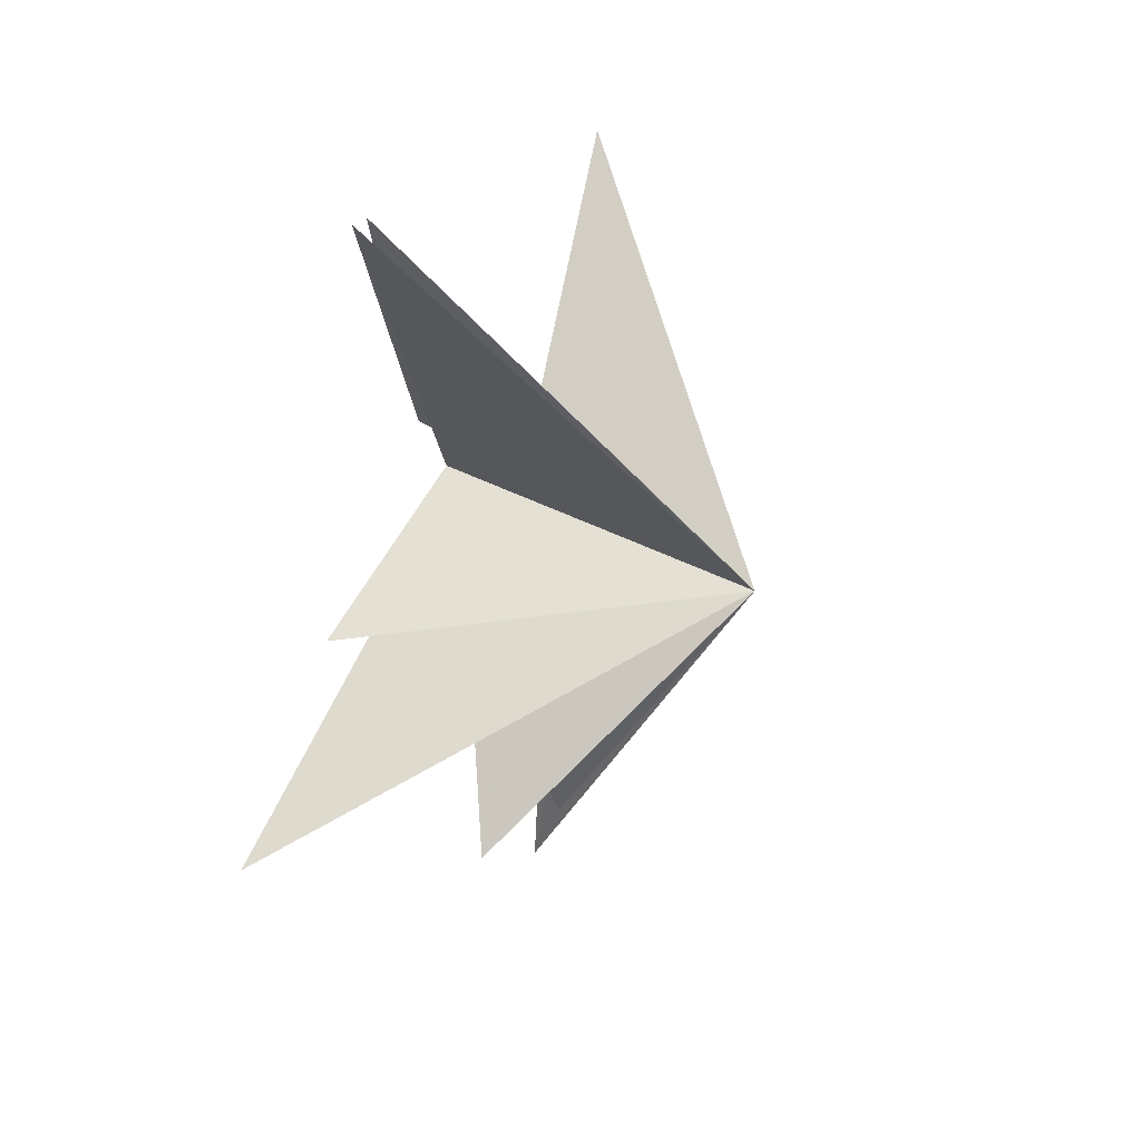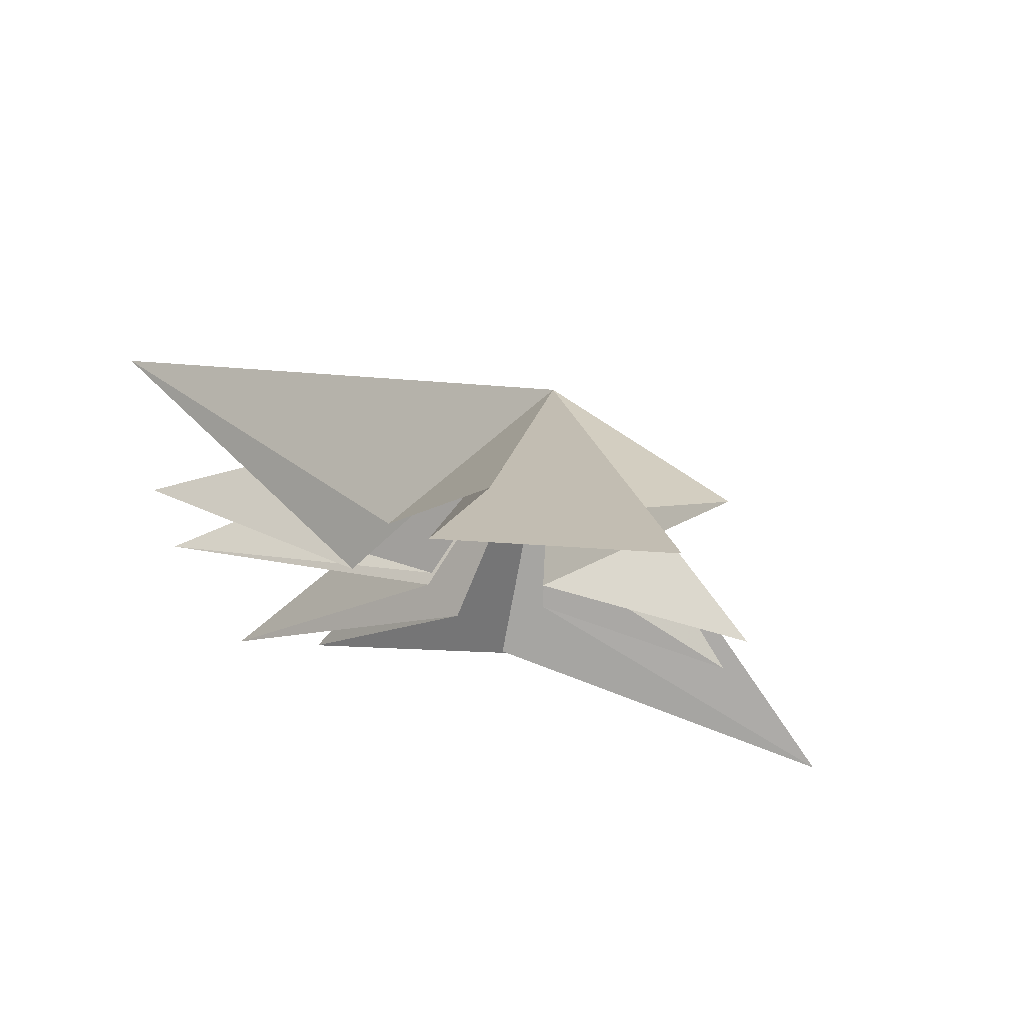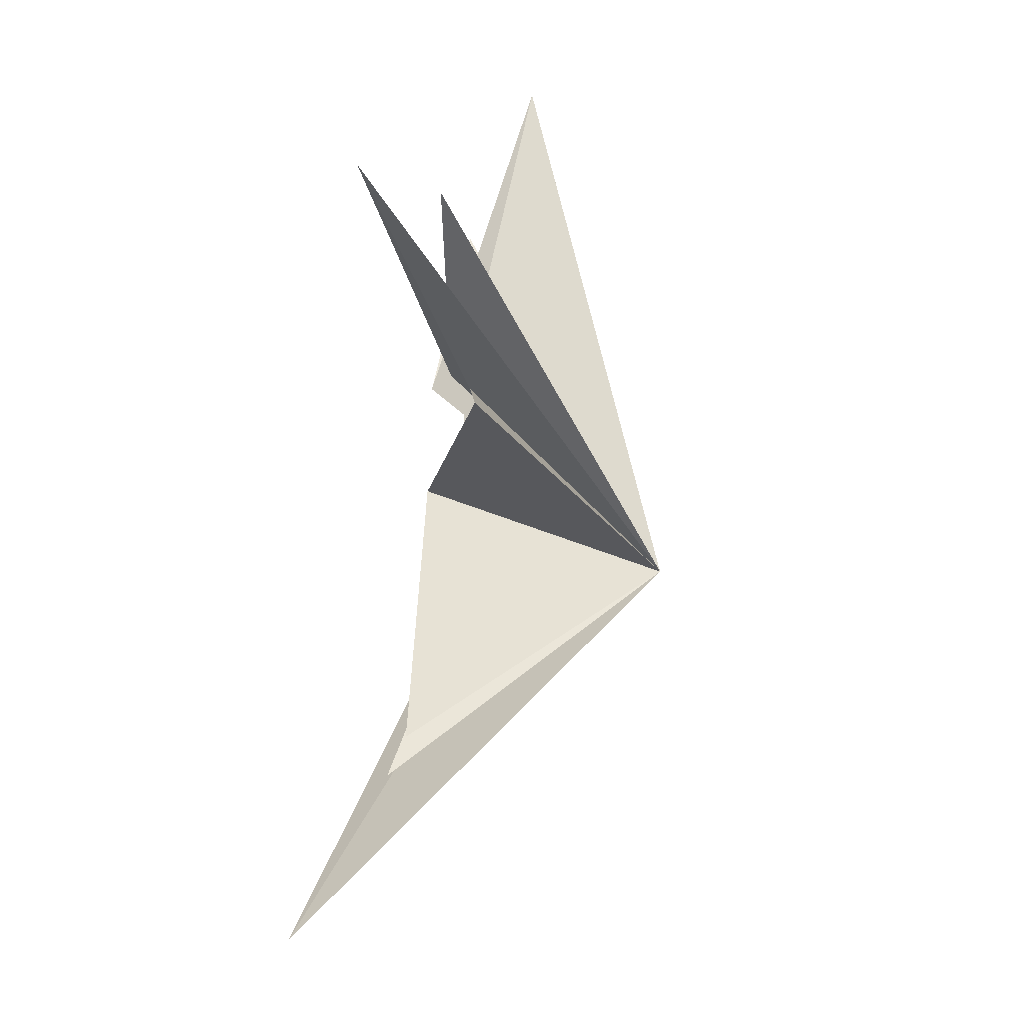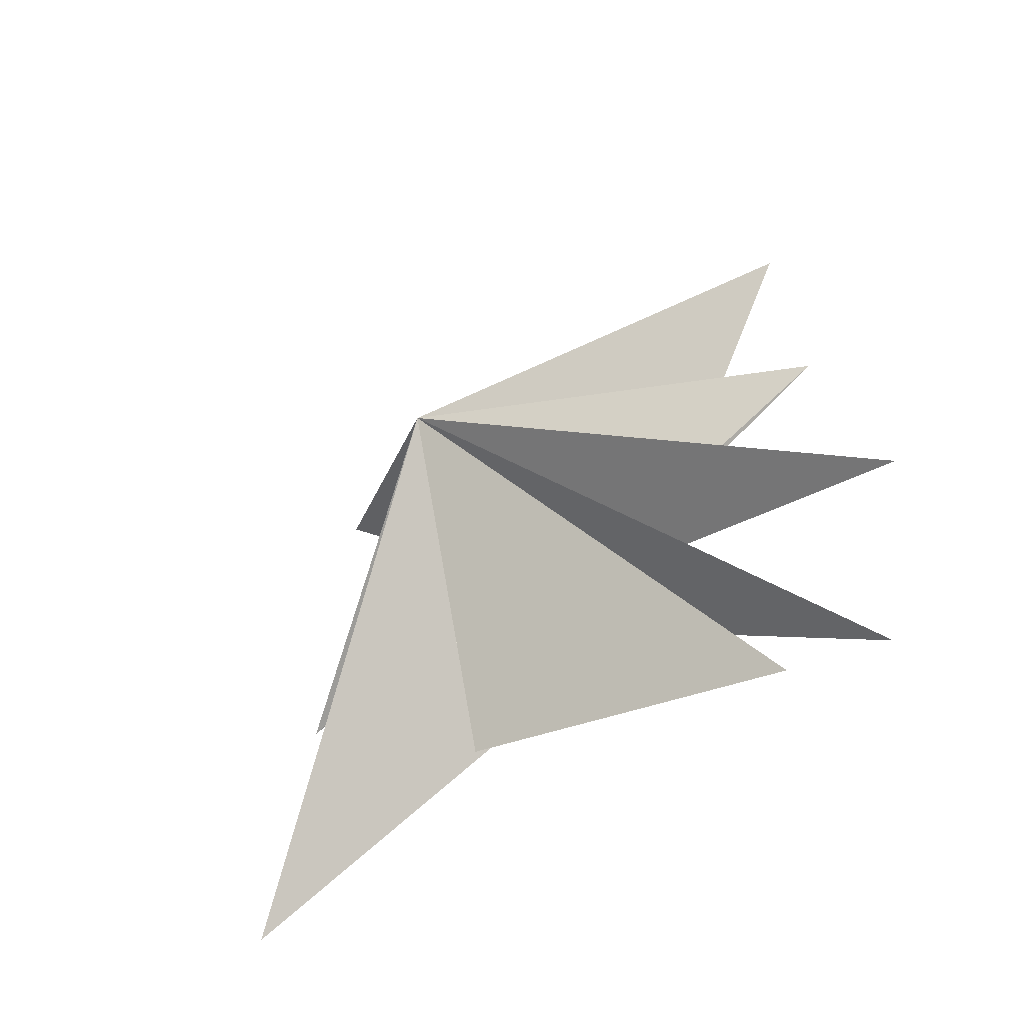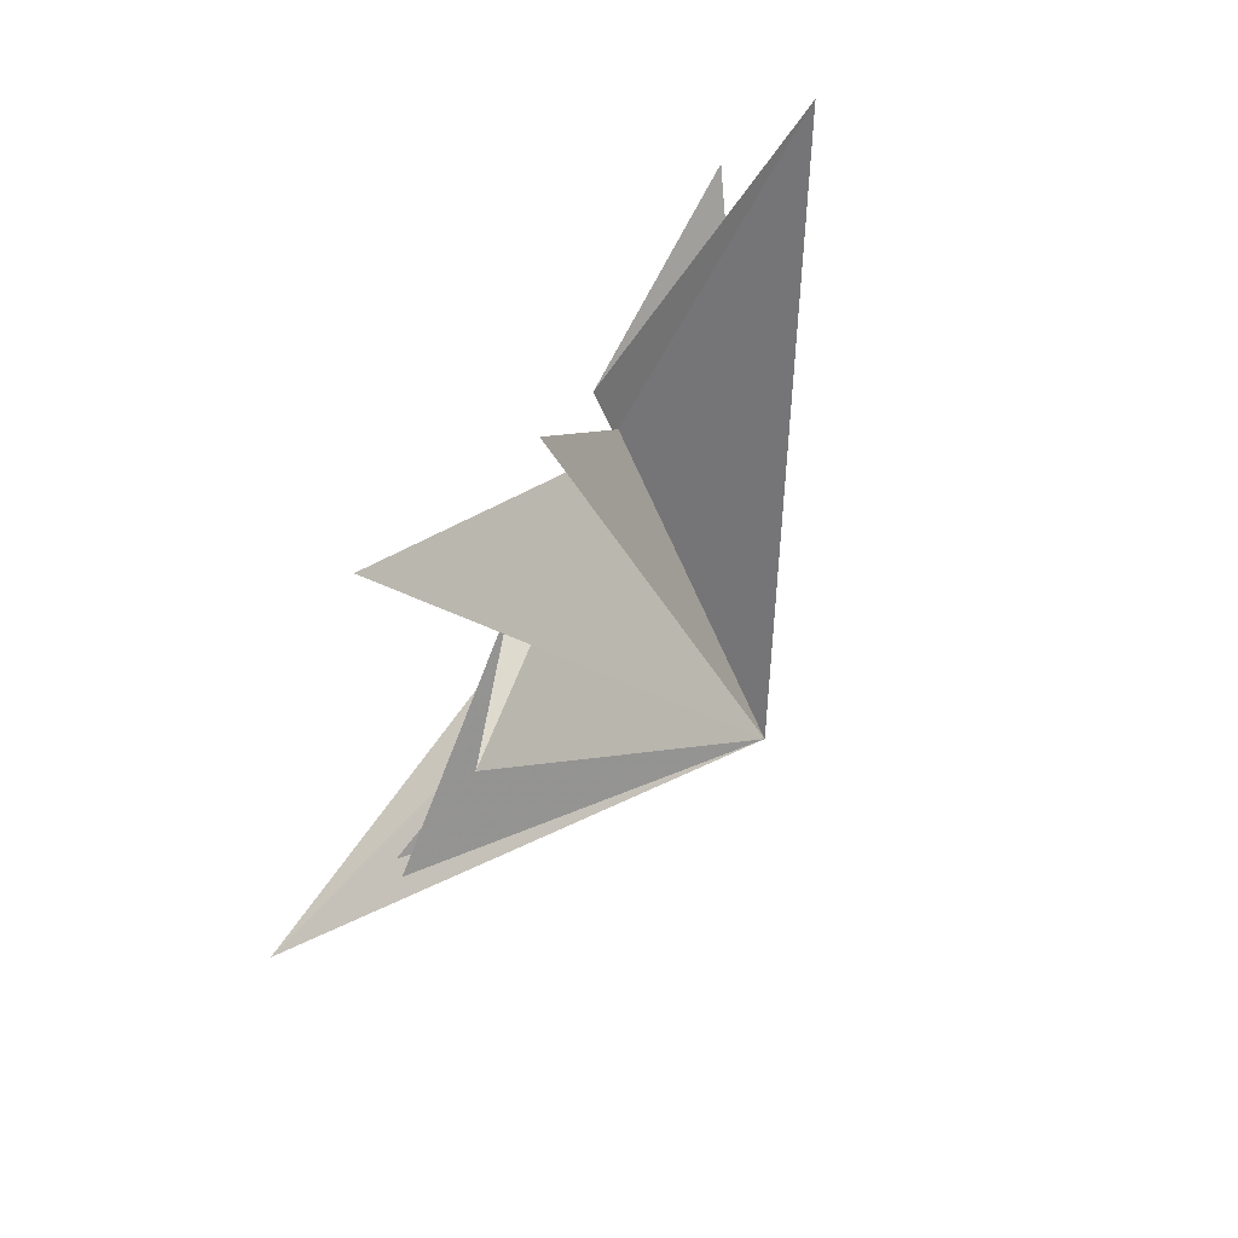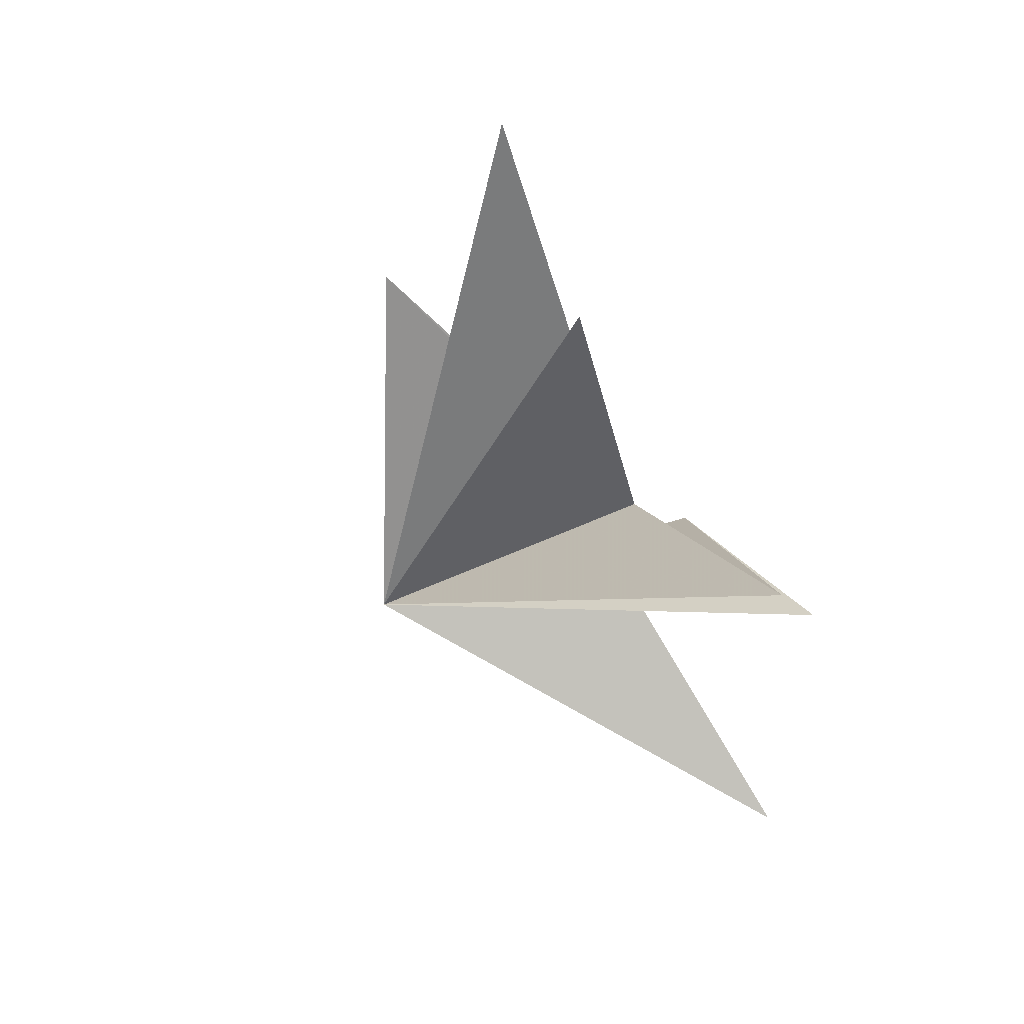
<metadata>
{"format":"obj","ext":"obj","renderer":"f3d","projection":"perspective","resolution":1024,"background":"white","views":[{"elev":12.6,"azim":21.8,"up":"+Y"},{"elev":74.6,"azim":-79.5,"up":"+Z"},{"elev":21.9,"azim":8.2,"up":"+Z"},{"elev":-65.1,"azim":120.7,"up":"+Z"},{"elev":73.6,"azim":30.6,"up":"+Z"},{"elev":64.9,"azim":142.3,"up":"+Z"}]}
</metadata>
<code>
v 0.08603 -2.451 -4.876
v -0.4705 -0.8772 -3.101
v -1.528 -8.443 -4.781
v 0.5499 -1.614 -2.315
v -0.06947 -5.874 -2.505
v 0.9754 -1.736 0.2724
v 0.3894 -6.224 -1.425
v 0.03698 -1.657 1.898
v 1.586 -4.979 5.043
v 0.7211 -0.3015 3.726
v -0.7289 -4.11 9.287
v 0.2819 0.9251 -1.009
v 0.1492 0.7042 3.656
v 0.1998 -0.5655 7.961
v -0.6177 5.706 -6.998
v 0.01518 0.252 -2.428
v 0.3234 1.563 3.577
v 1.152 6.139 8.676
v -0.4542 3.75 -6.531
v -0.5487 2.177 2.83
v -0.2818 5.96 5.308
v 0.2896 0.8038 0.1431
v 0.5613 7.045 -3.027
v 4.872 -1.029 0.1068
f 12 24 15
f 24 9 8
f 24 6 5
f 24 4 3
f 1 24 2
f 1 19 24
f 21 20 24
f 24 22 21
f 24 18 17
f 17 14 24
f 24 11 10
f 24 10 9
f 8 7 24
f 24 7 6
f 5 4 24
f 2 24 3
f 24 19 16
f 24 16 15
f 23 24 12
f 18 24 20
f 11 24 13
f 24 14 13
f 24 23 22

</code>
